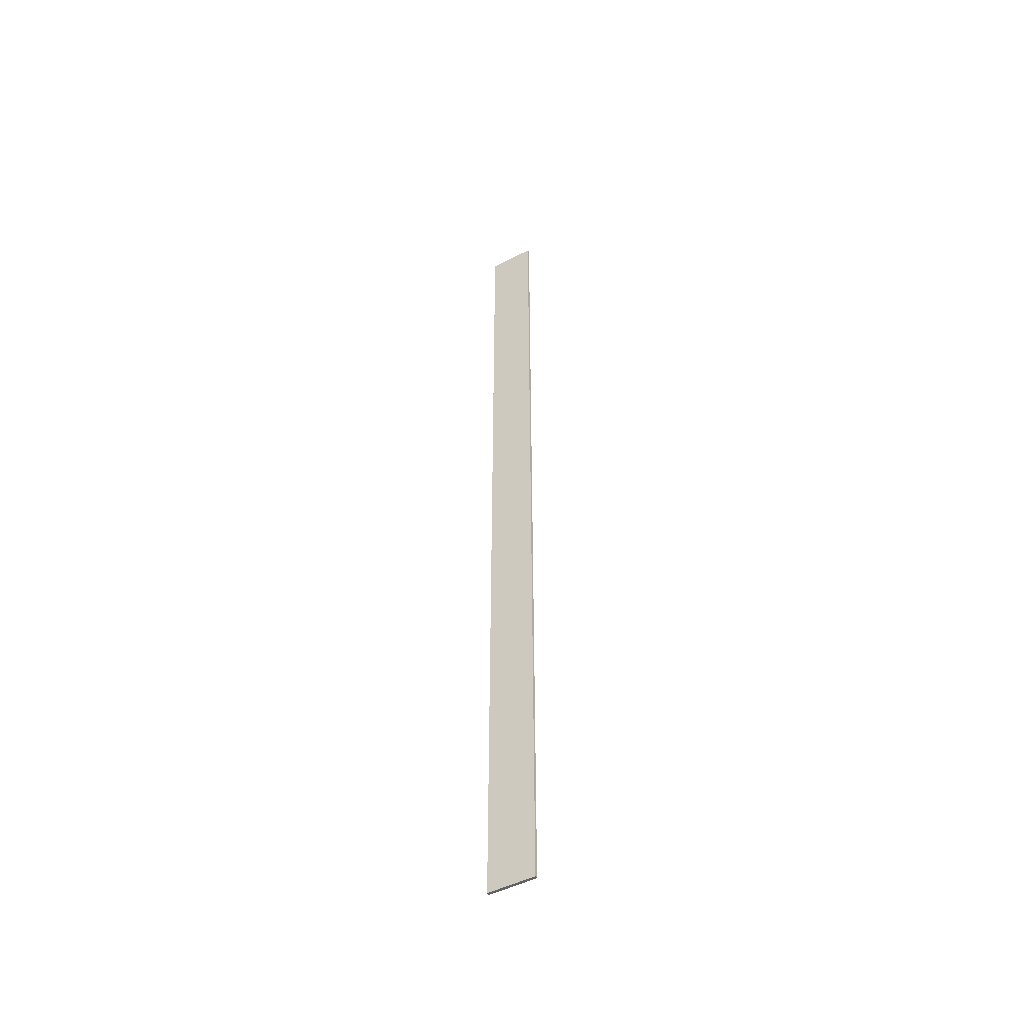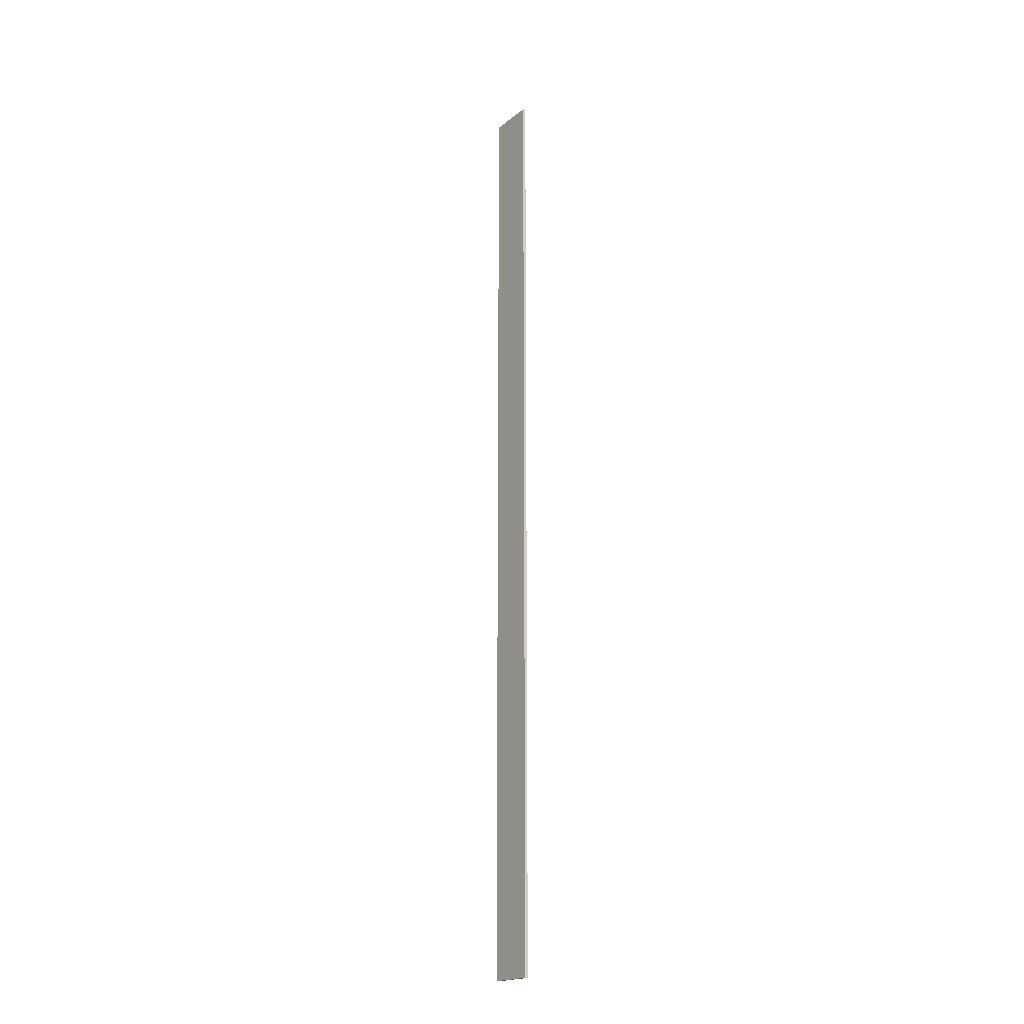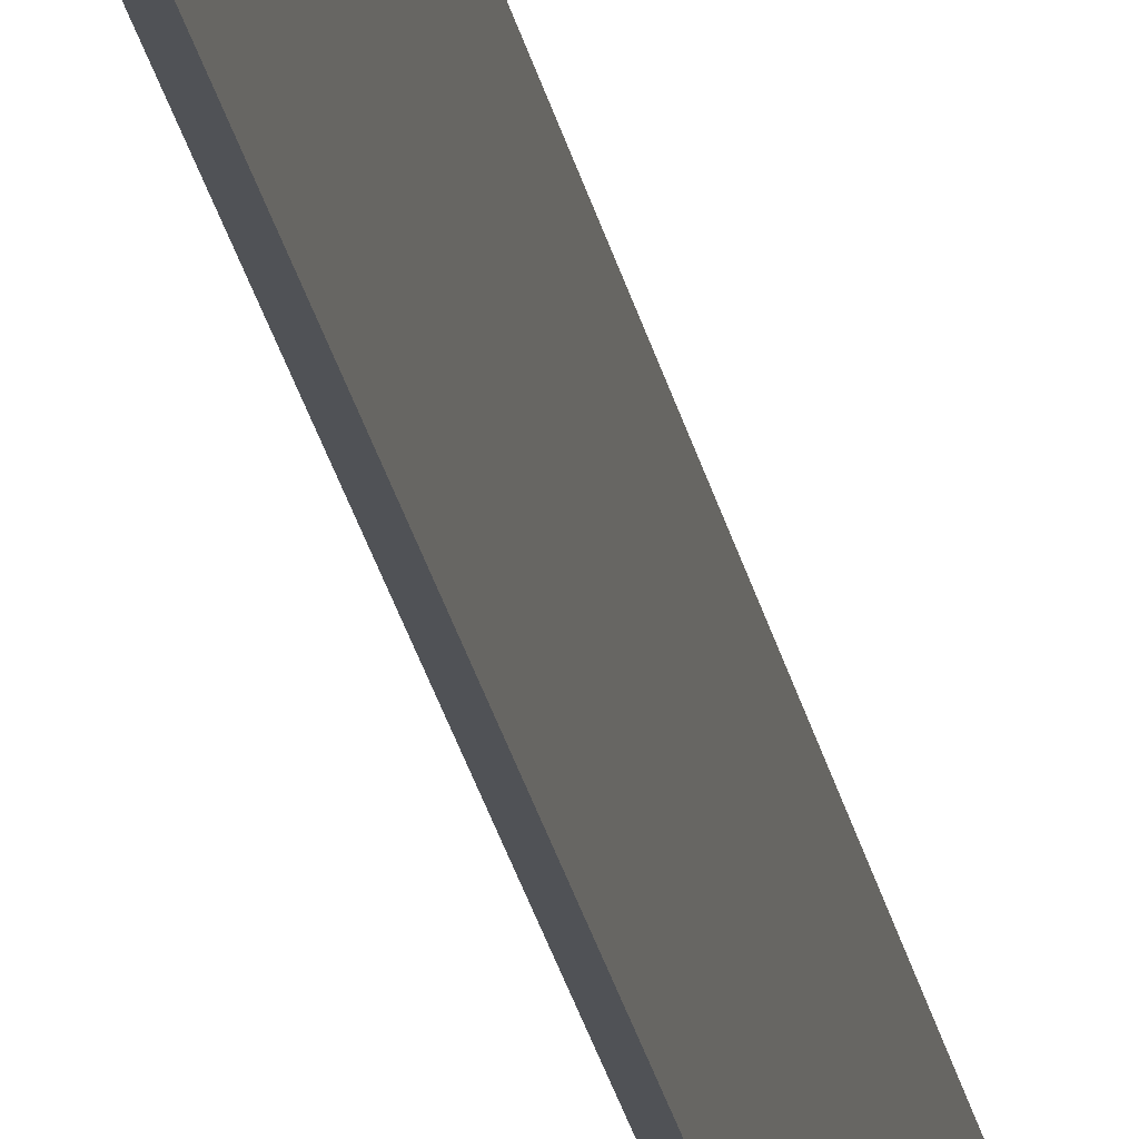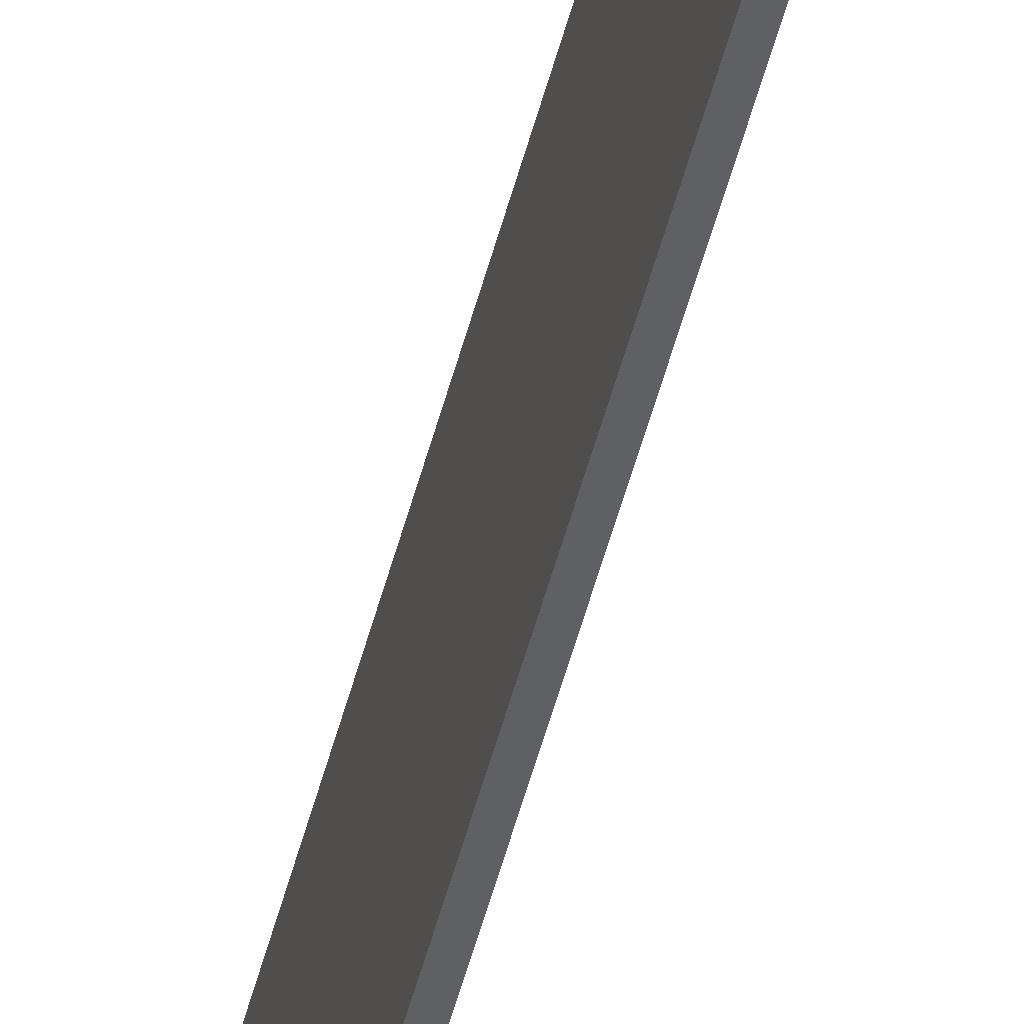
<metadata>
{"format":"obj","ext":"obj","renderer":"f3d","projection":"perspective","resolution":1024,"background":"white","views":[{"elev":-48.3,"azim":120.1,"up":"+Y"},{"elev":-19.6,"azim":144.3,"up":"+Y"},{"elev":-20.6,"azim":-171.3,"up":"+Z"},{"elev":-44.3,"azim":167.1,"up":"+Z"}]}
</metadata>
<code>
o 9976
v 2229 1863 16.5
v 2229 1860 16.5
v 2229 1860 16.5
v 2229 1863 16.34
v 2229 1860 16.34
v 2229 1860 16.34
v 2229 1863 16.5
v 2229 1860 16.5
v 2229 1863 16.5
v 2229 1863 16.34
v 2229 1863 16.5
v 2229 1863 16.34
v 2229 1863 16.34
v 2229 1860 16.34
v 2229 1863 16.34
v 2229 1860 16.34
v 2229 1863 16.5
v 2229 1863 16.34
v 2229 1863 16.5
v 2229 1860 16.34
v 2229 1863 16.34
v 2229 1860 16.5
v 2229 1860 16.34
v 2229 1860 16.34
v 2229 1863 16.5
v 2229 1860 16.5
v 2229 1860 16.34
v 2229 1860 16.5
v 2229 1860 16.5
f 1 2 3
f 1 4 5
f 6 2 7
f 8 9 7
f 10 7 11
f 12 13 14
f 14 15 16
f 17 15 18
f 19 20 21
f 22 23 20
f 24 25 26
f 27 28 29

</code>
